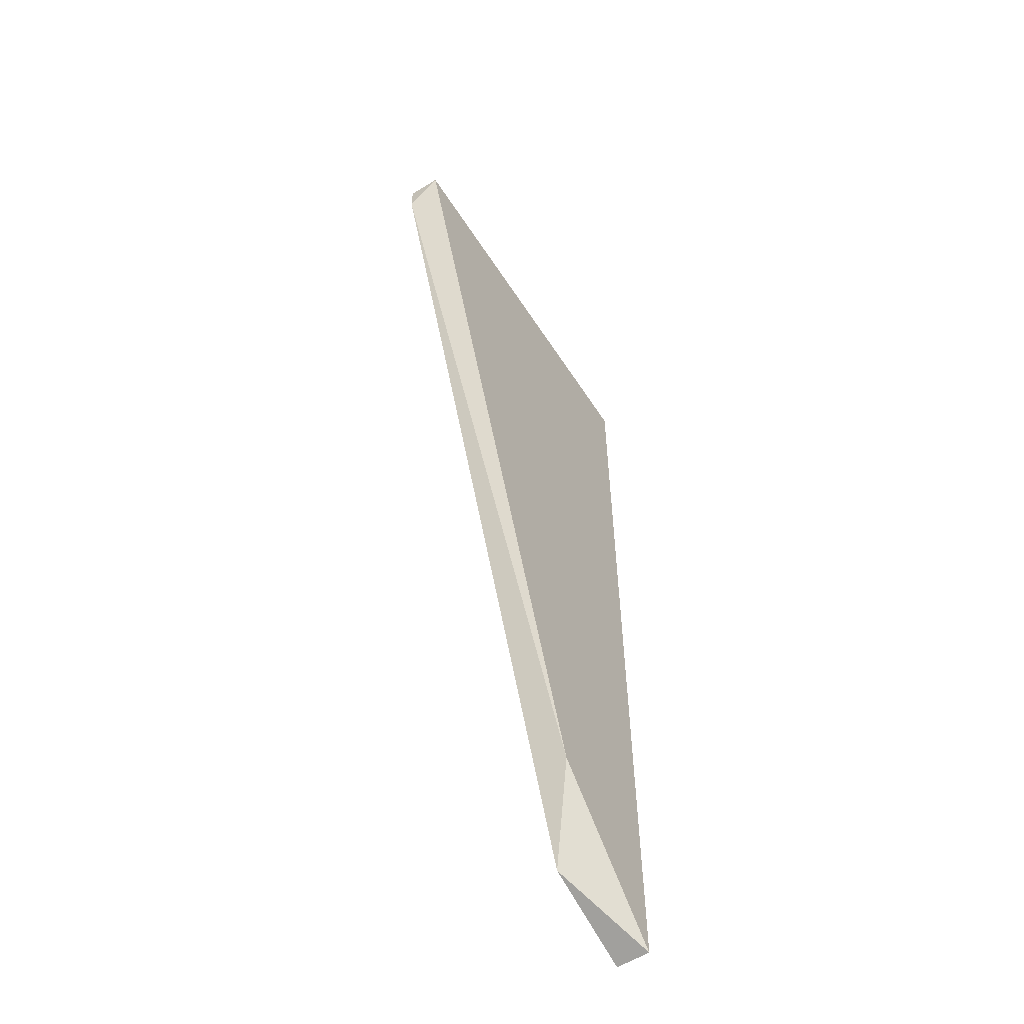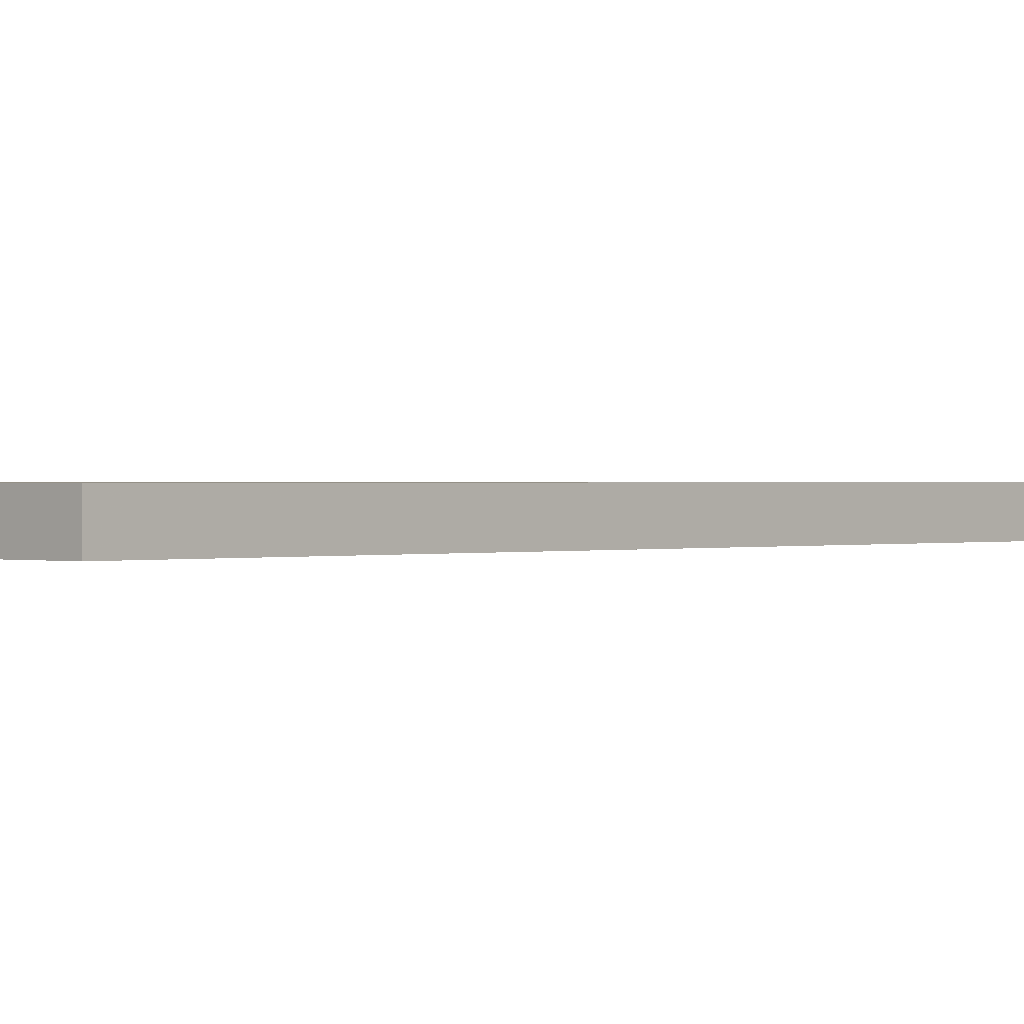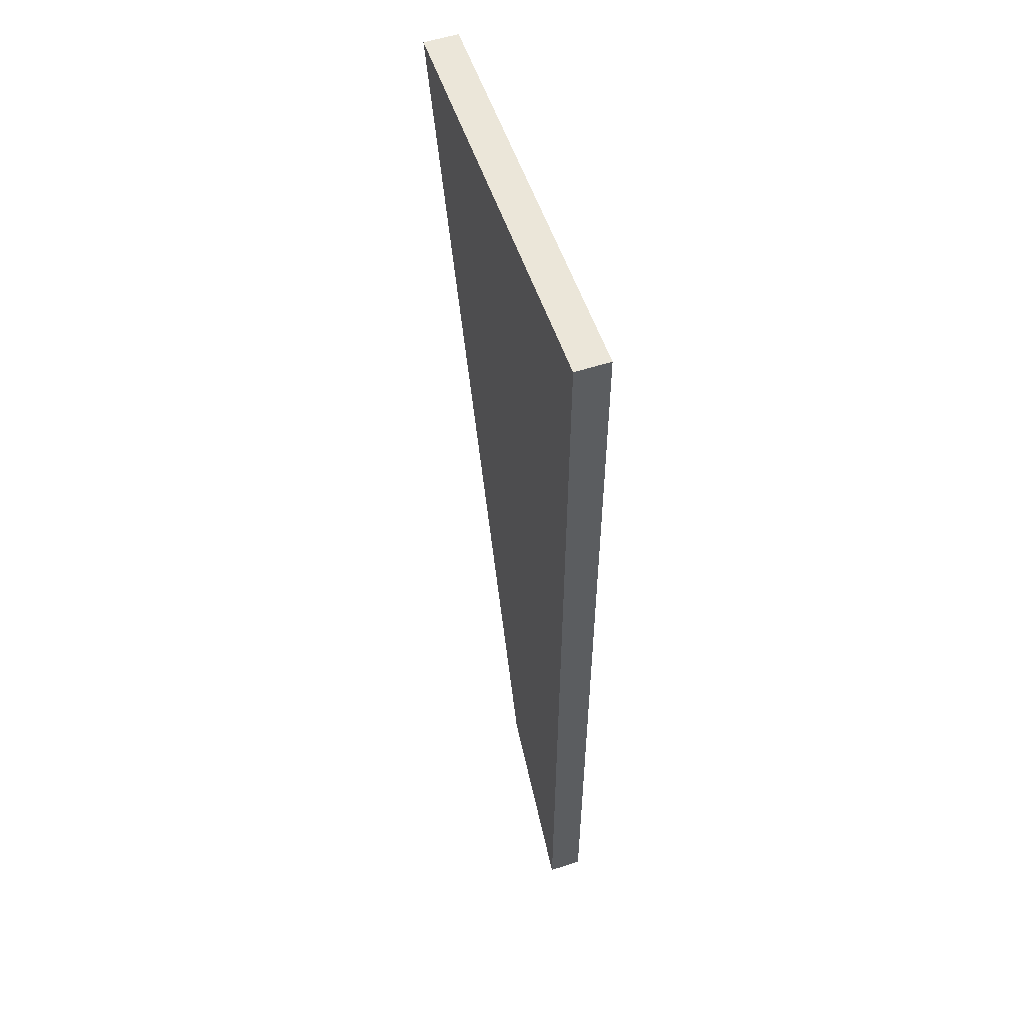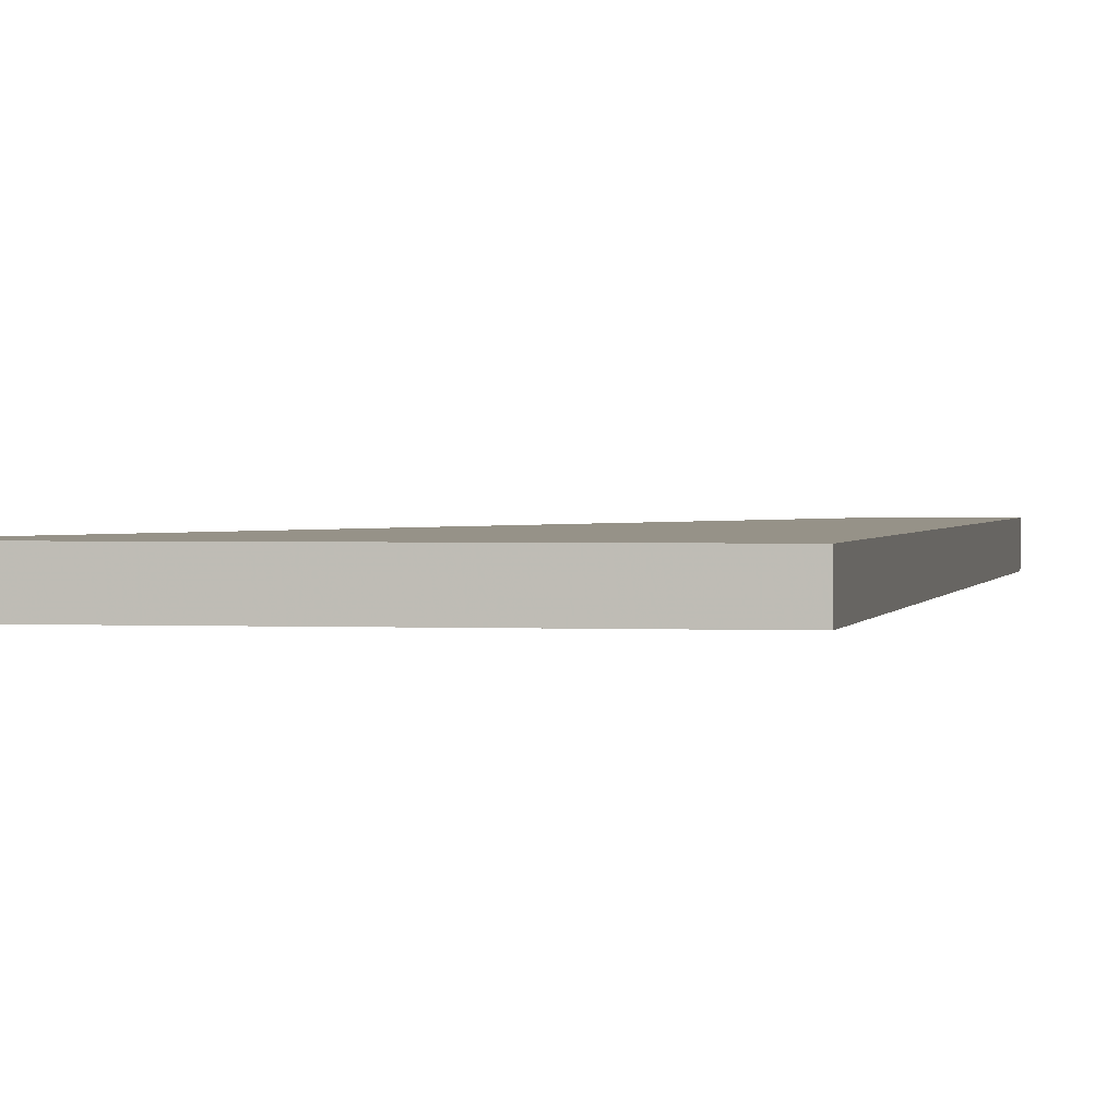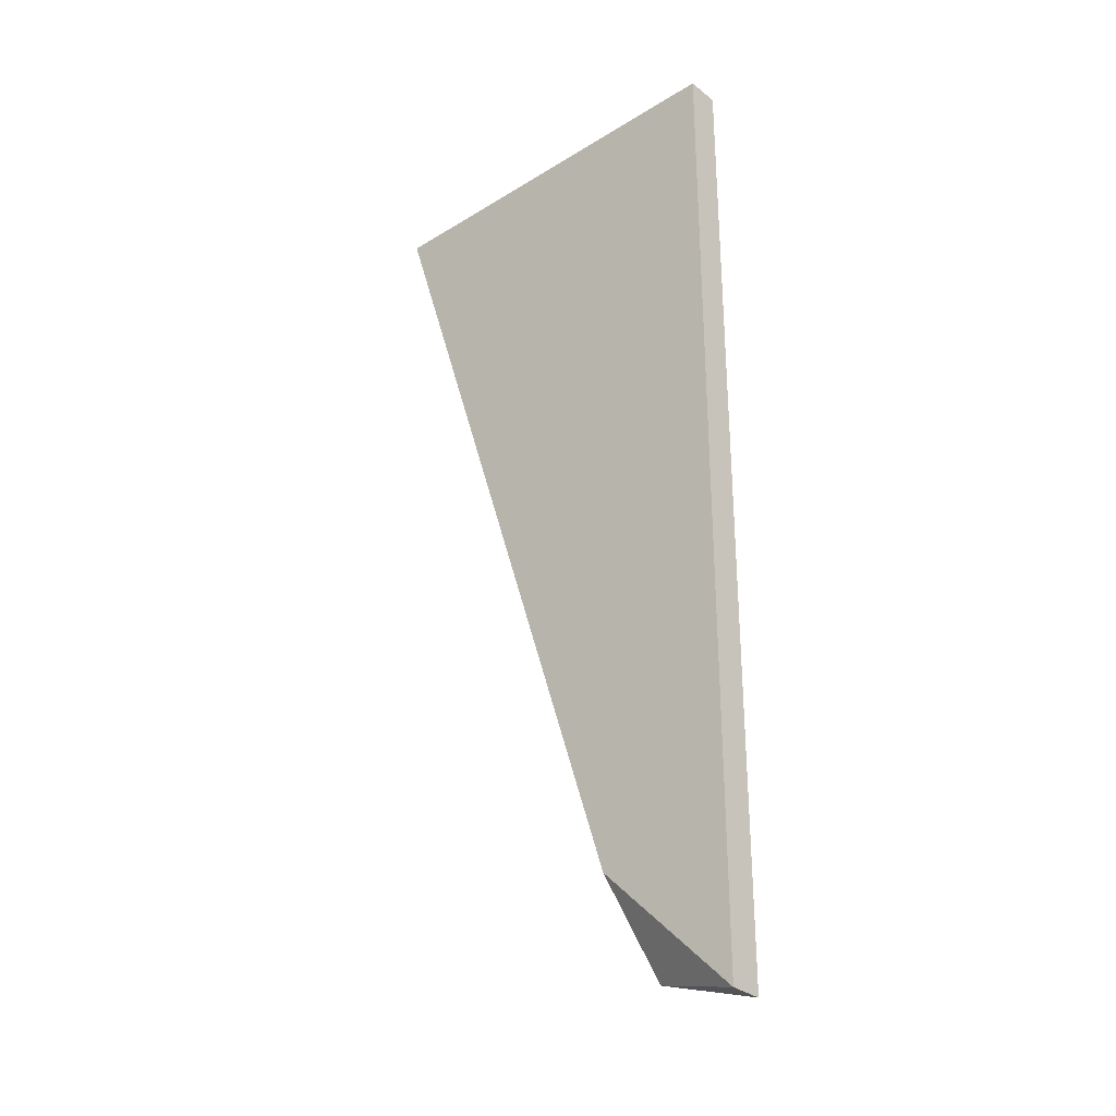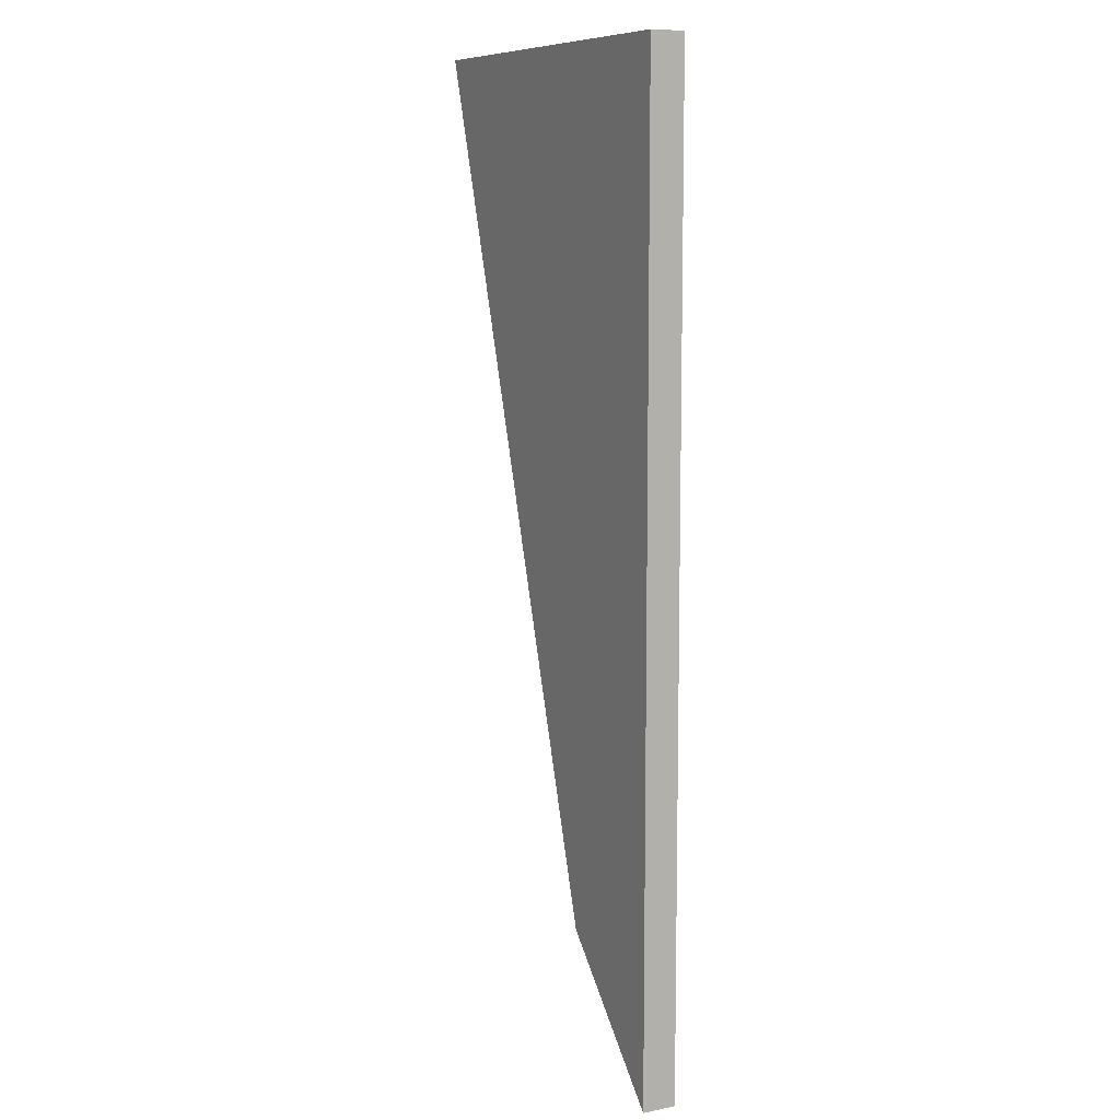
<metadata>
{"format":"obj","ext":"obj","renderer":"f3d","projection":"perspective","resolution":1024,"background":"white","views":[{"elev":-58.1,"azim":-57.4,"up":"+Z"},{"elev":0.5,"azim":42.9,"up":"+Y"},{"elev":55.8,"azim":71.3,"up":"+Z"},{"elev":1.2,"azim":10.9,"up":"+Y"},{"elev":-31.0,"azim":41.5,"up":"+Z"},{"elev":9.3,"azim":62.9,"up":"+Z"}]}
</metadata>
<code>
v 0.04703 0.01956 -0.0748
v 0.04703 0.01956 -0.02683
v 0.04703 0.02122 -0.0748
v 0.04703 0.02122 -0.02683
v 0.04206 0.02122 -0.07315
v 0.02717 0.01956 -0.02683
v 0.02717 0.02122 -0.02849
v 0.02717 0.02122 -0.02683
v 0.04041 0.01956 -0.06818
f 8 5 7
f 8 4 3
f 4 8 2
f 3 4 2
f 9 2 6
f 2 8 6
f 2 9 1
f 3 2 1
f 8 3 5
f 1 9 5
f 3 1 5
f 9 6 7
f 6 8 7
f 5 9 7

</code>
